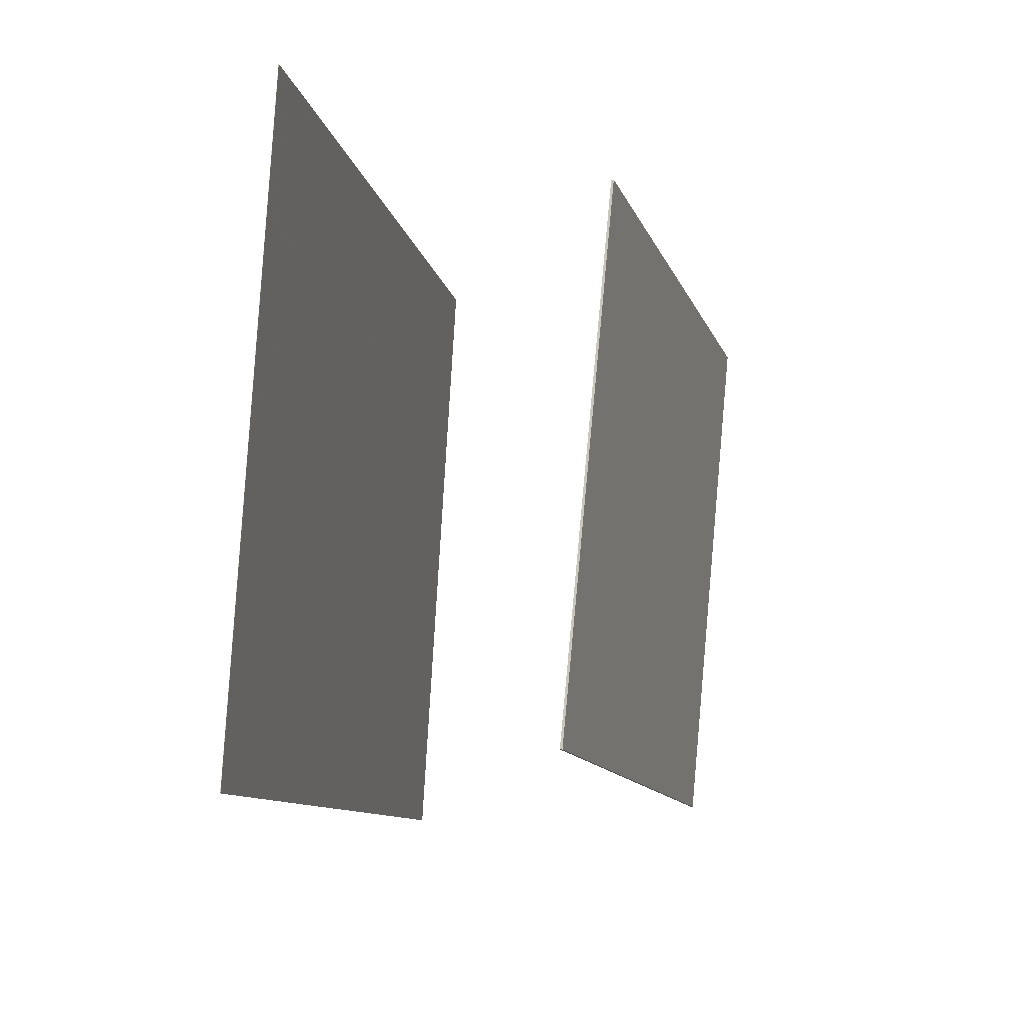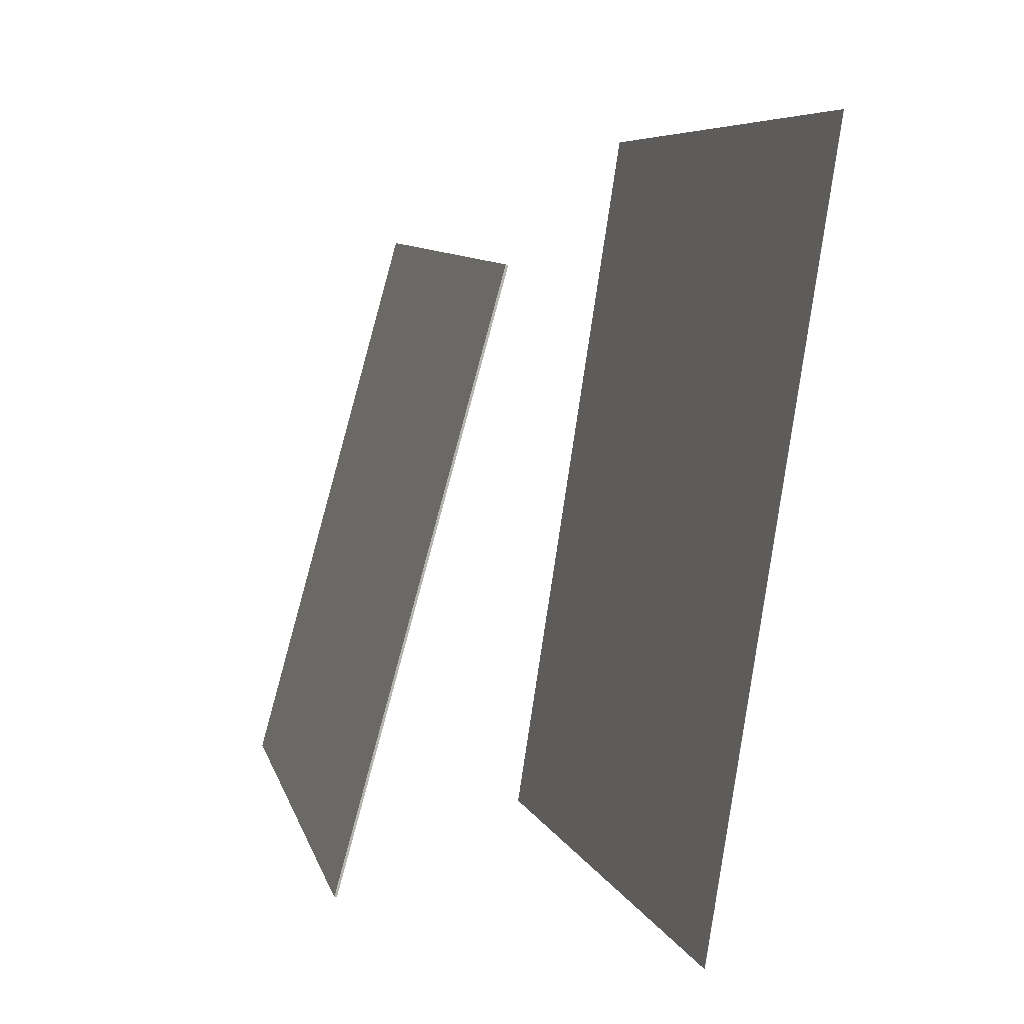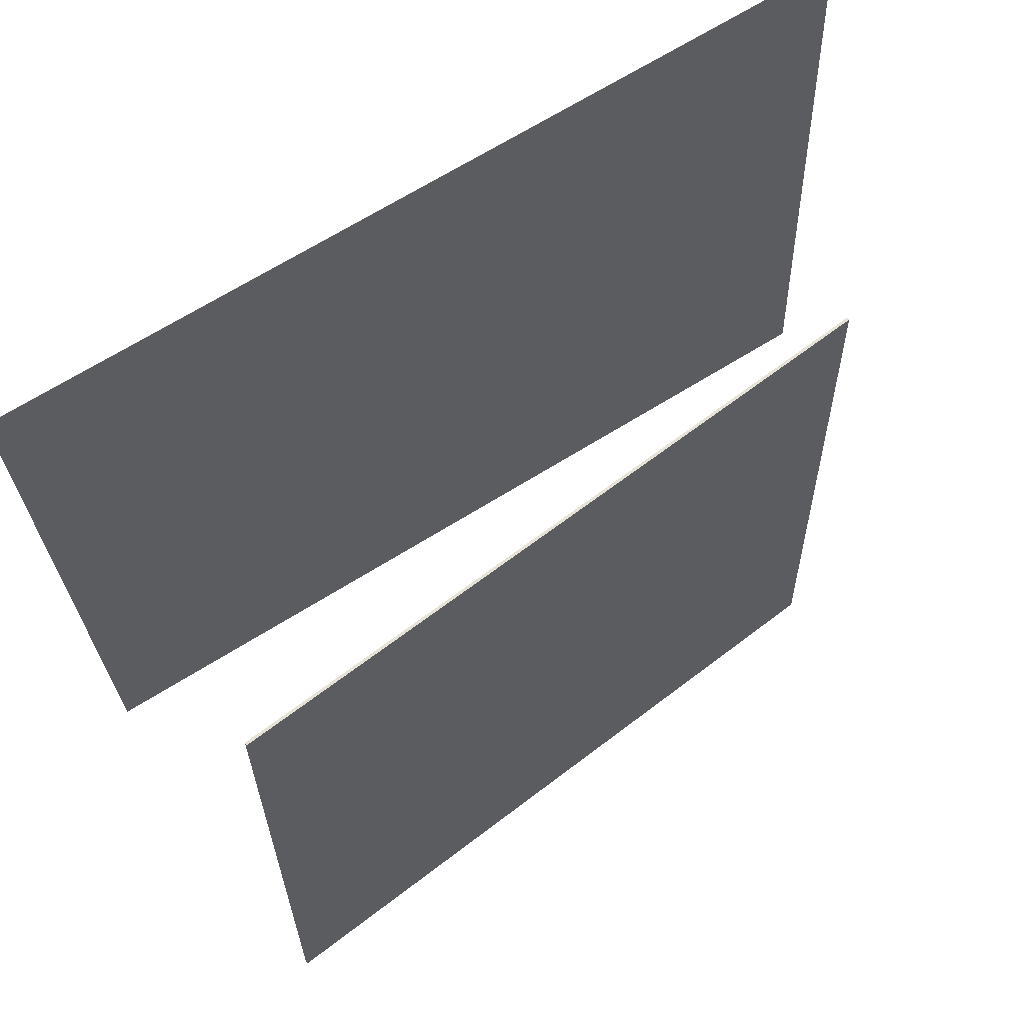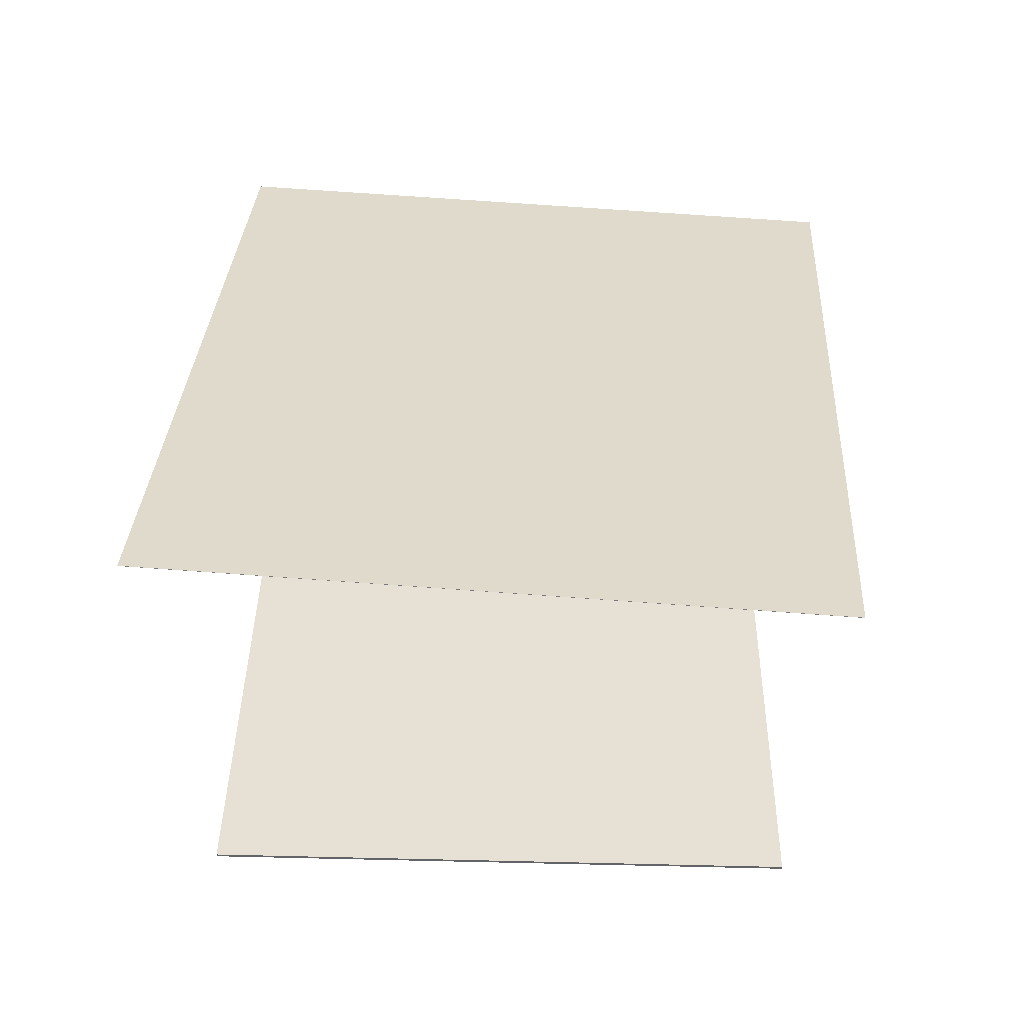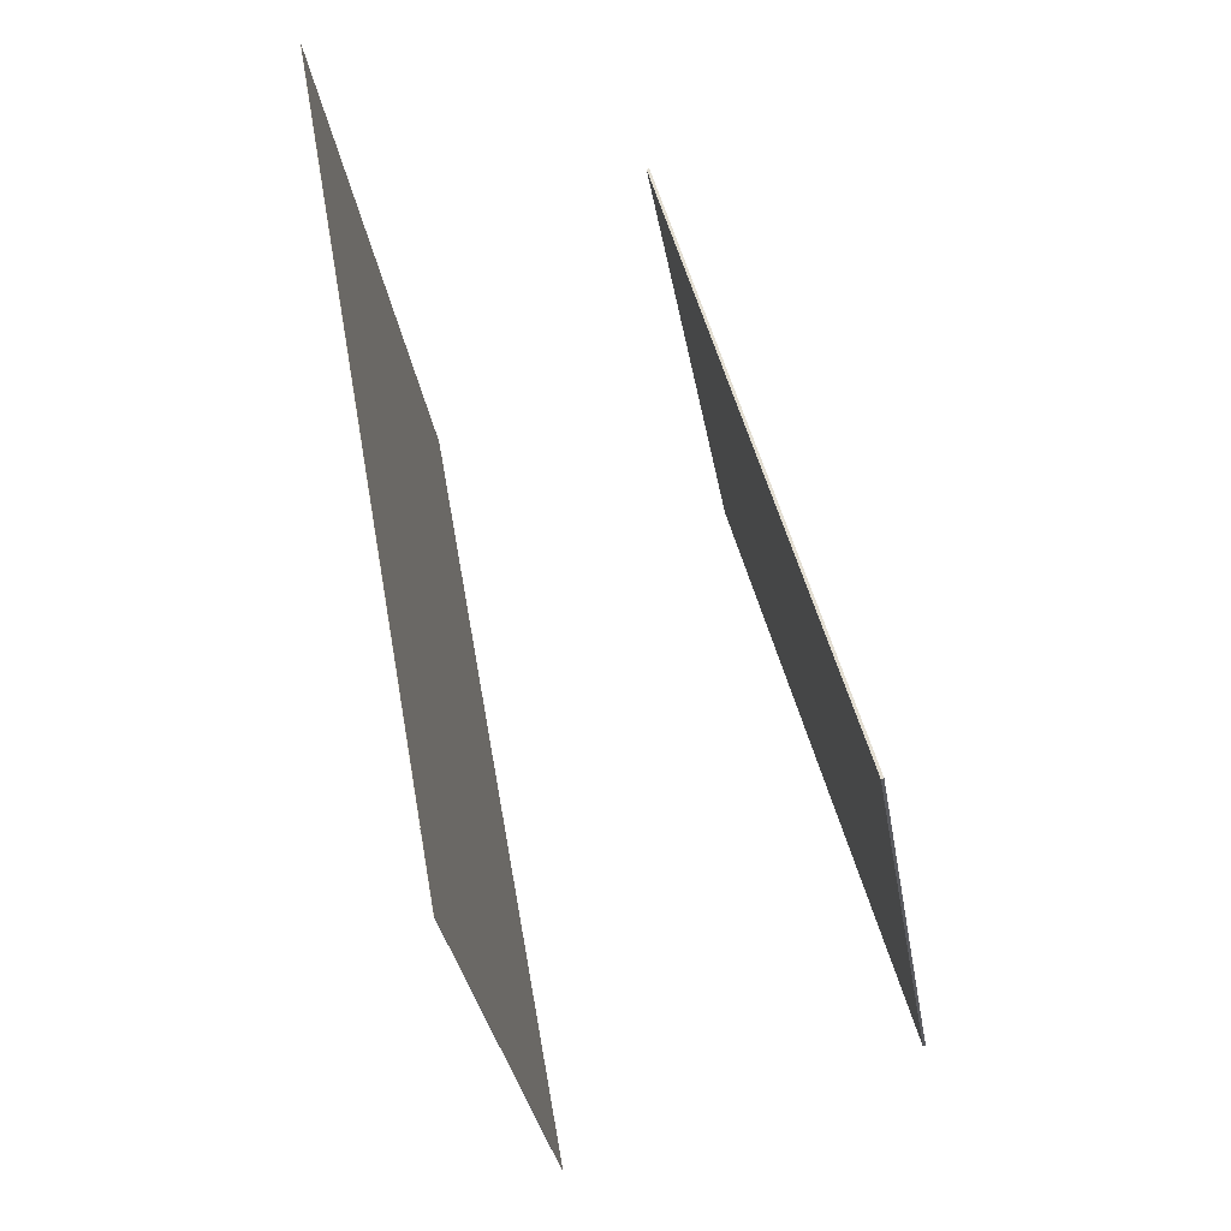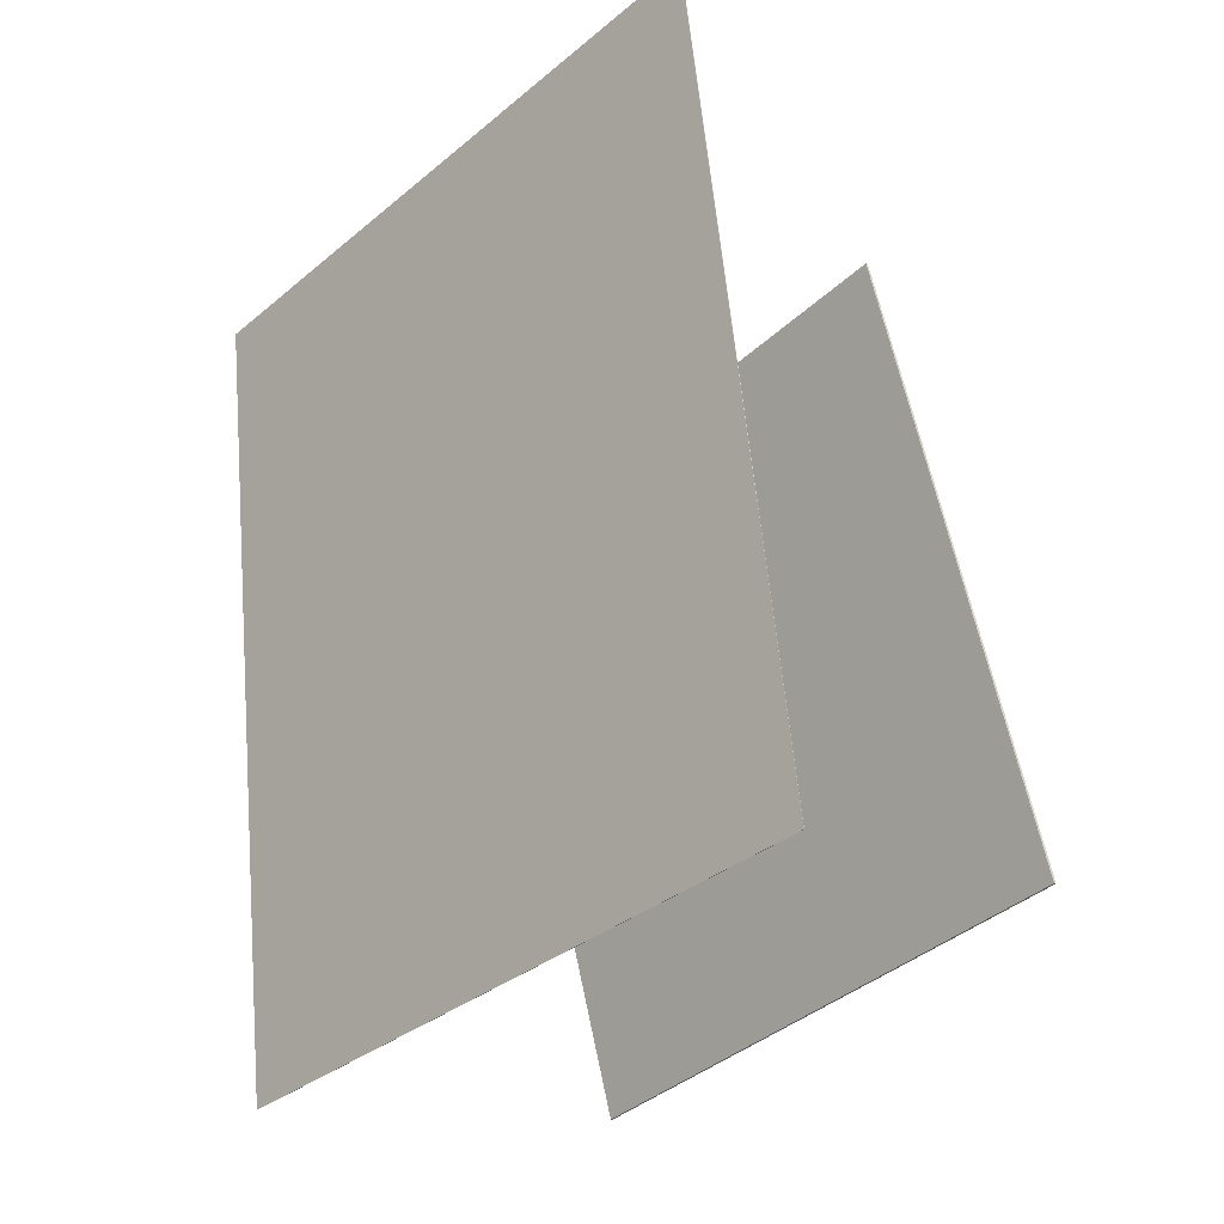
<metadata>
{"format":"obj","ext":"obj","renderer":"f3d","projection":"perspective","resolution":1024,"background":"white","views":[{"elev":78.1,"azim":5.2,"up":"+Y"},{"elev":9.8,"azim":166.3,"up":"+Y"},{"elev":62.5,"azim":67.8,"up":"+Z"},{"elev":-67.2,"azim":-91.3,"up":"+Y"},{"elev":-30.6,"azim":8.8,"up":"+Y"},{"elev":-38.0,"azim":-40.3,"up":"+Y"}]}
</metadata>
<code>
v -0.1373 -0.376 -0.3505
v -0.1157 -0.409 0.3344
v -0.1376 -0.3761 -0.3505
v -0.116 -0.409 0.3344
v -0.2801 0.4645 -0.3055
v -0.2585 0.4316 0.3793
v -0.2804 0.4645 -0.3055
v -0.2588 0.4315 0.3793
f 1.0 7.0 5.0
f 1.0 3.0 7.0
f 1.0 4.0 3.0
f 1.0 2.0 4.0
f 3.0 8.0 7.0
f 3.0 4.0 8.0
f 5.0 7.0 8.0
f 5.0 8.0 6.0
f 1.0 5.0 6.0
f 1.0 6.0 2.0
f 2.0 6.0 8.0
f 2.0 8.0 4.0
v 0.2188 -0.2957 -0.2803
v 0.2167 -0.3019 0.2945
v 0.04444 0.3177 -0.2743
v 0.04233 0.3115 0.3005
v 0.2213 -0.2949 -0.2802
v 0.2192 -0.3012 0.2945
v 0.04697 0.3184 -0.2742
v 0.04487 0.3122 0.3005
f 9.0 15.0 13.0
f 9.0 11.0 15.0
f 9.0 12.0 11.0
f 9.0 10.0 12.0
f 11.0 16.0 15.0
f 11.0 12.0 16.0
f 13.0 15.0 16.0
f 13.0 16.0 14.0
f 9.0 13.0 14.0
f 9.0 14.0 10.0
f 10.0 14.0 16.0
f 10.0 16.0 12.0

</code>
